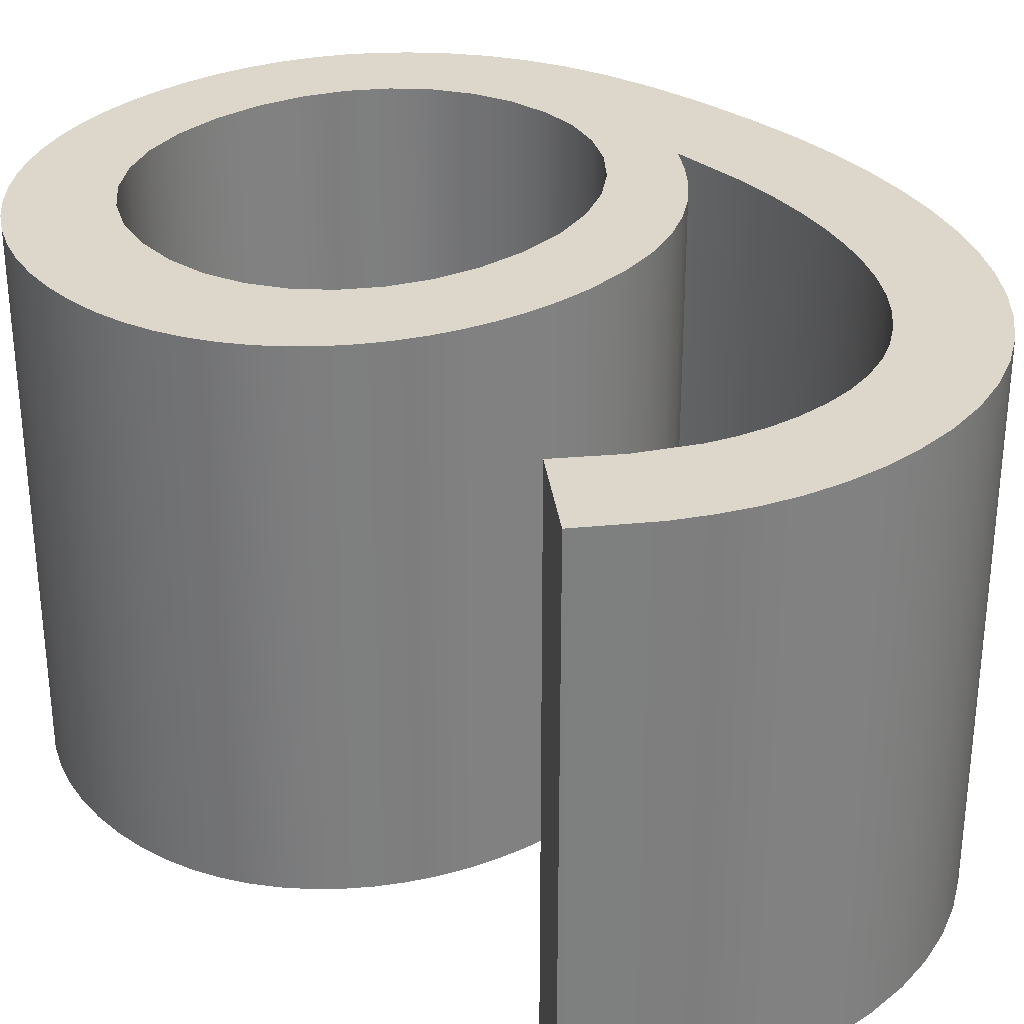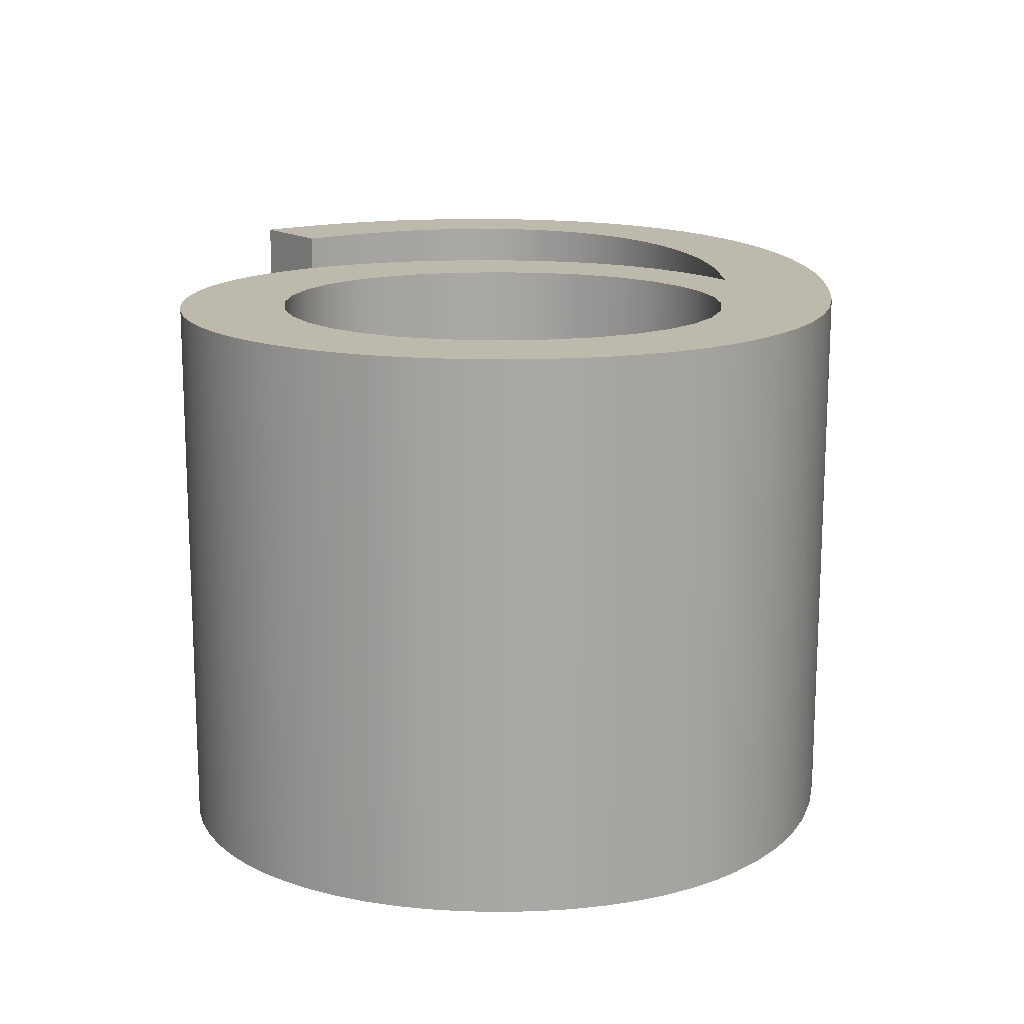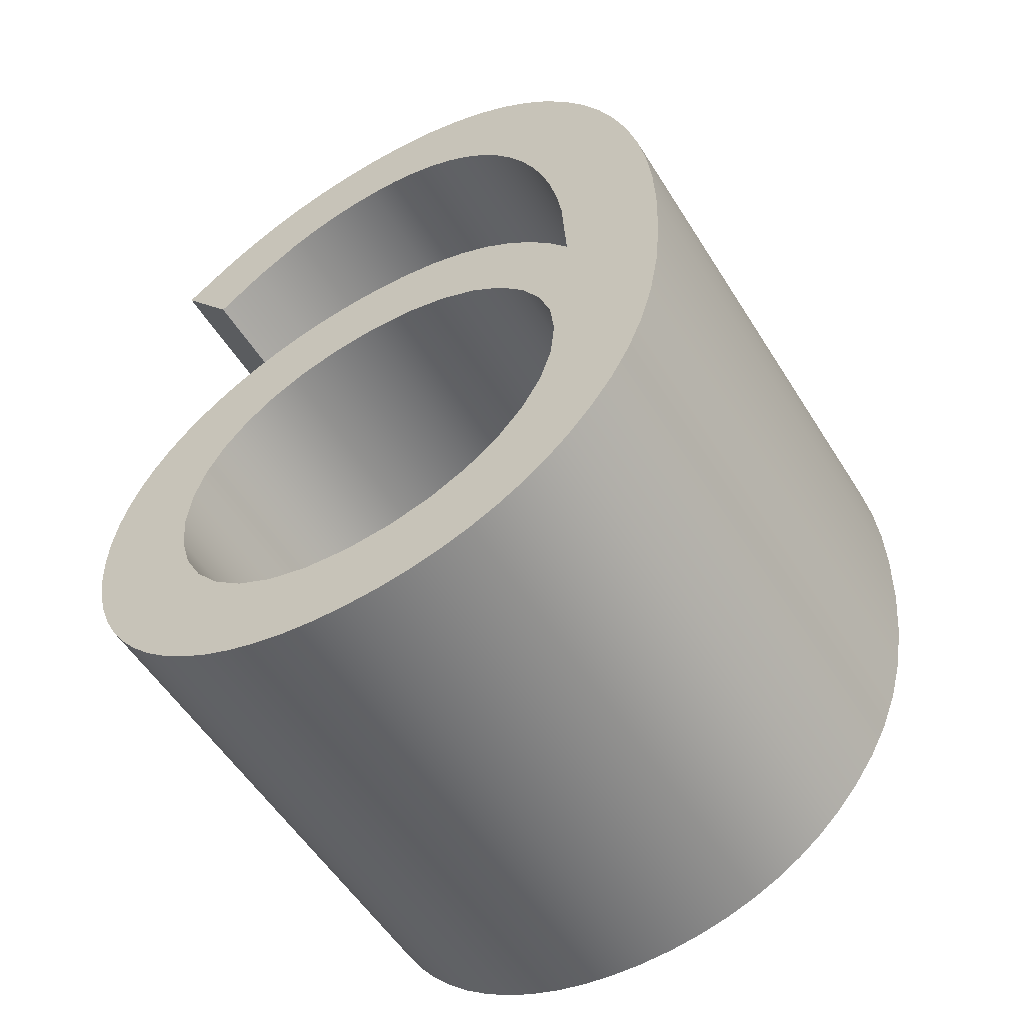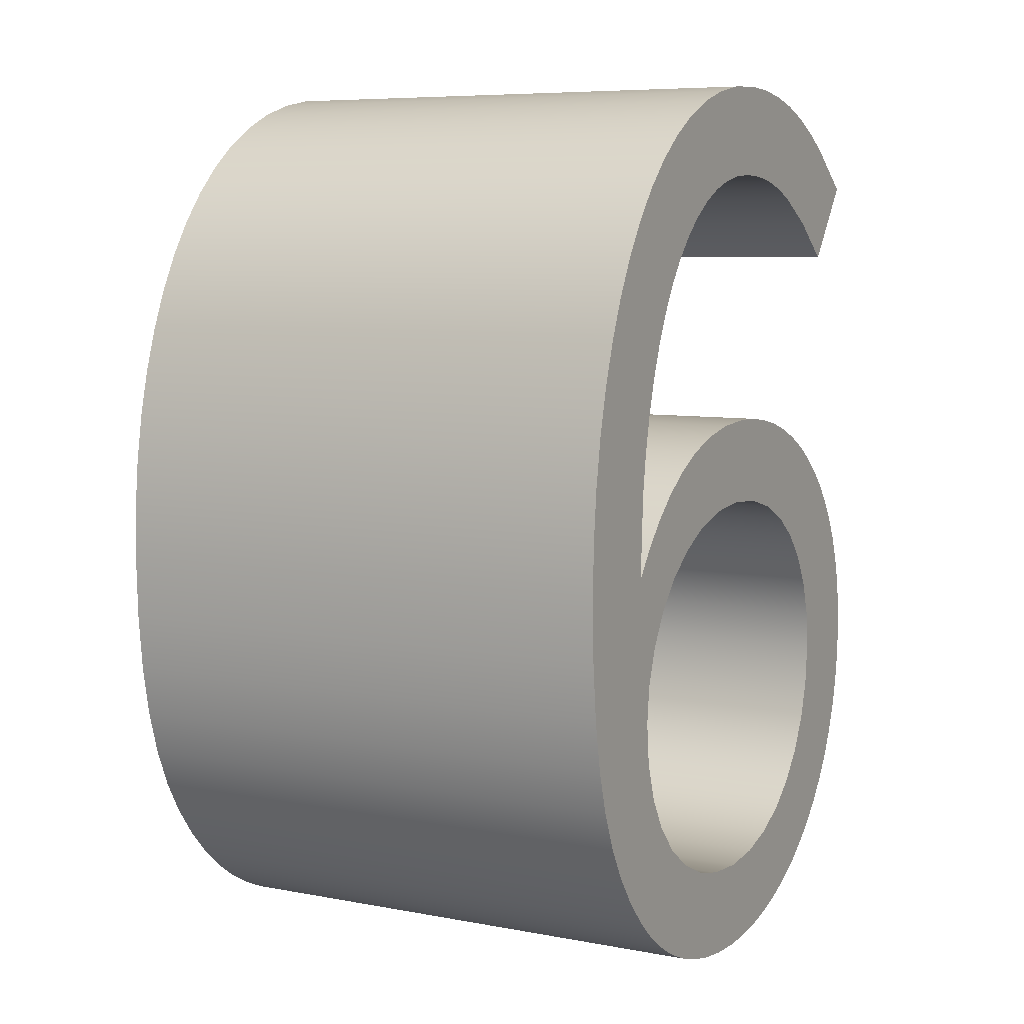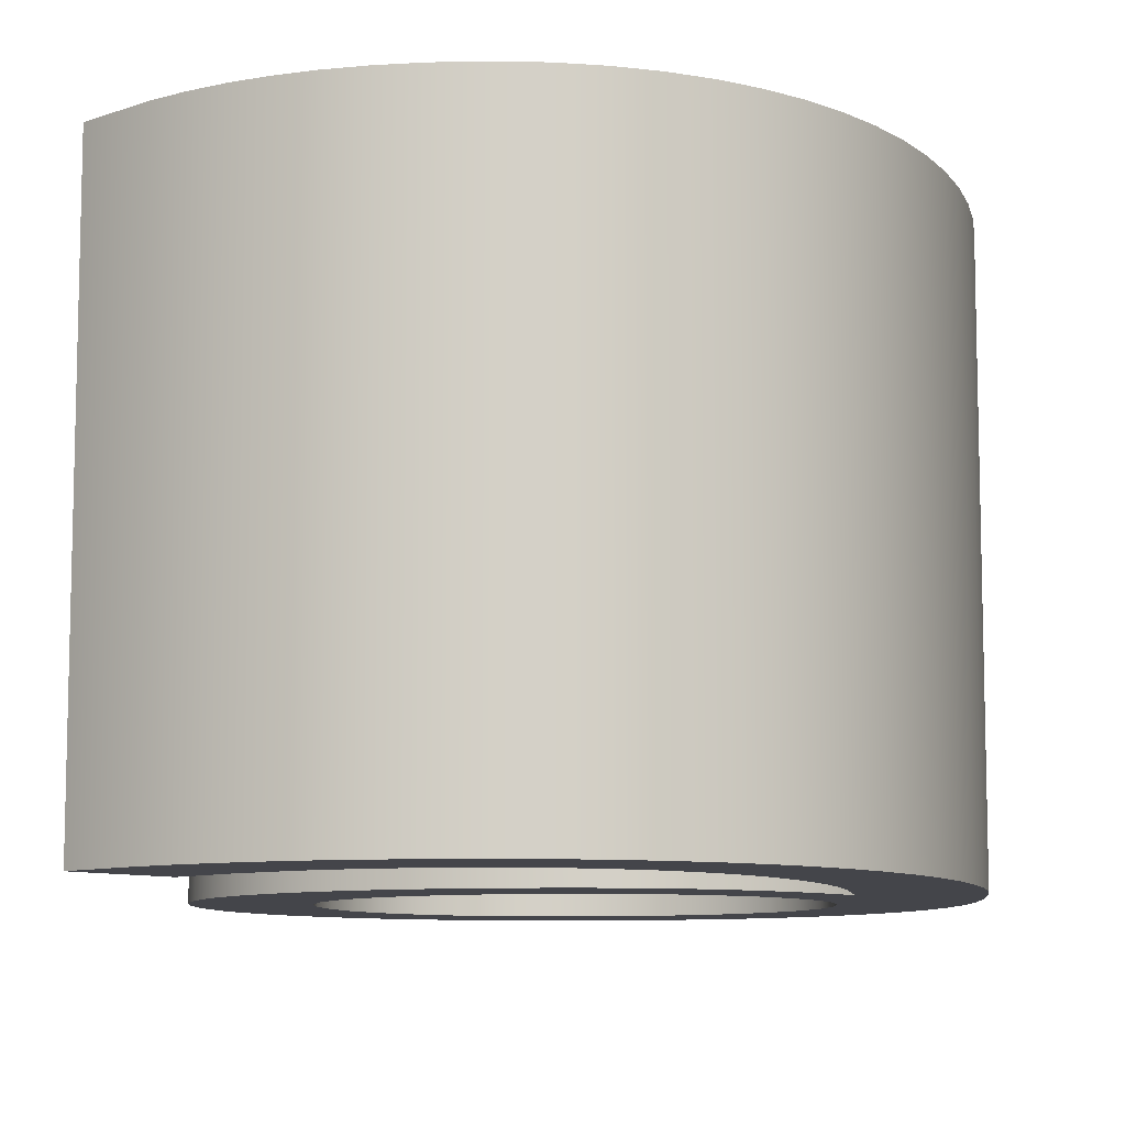
<metadata>
{"format":"obj","ext":"obj","renderer":"f3d","projection":"perspective","resolution":1024,"background":"white","views":[{"elev":30.8,"azim":135.8,"up":"+Z"},{"elev":-74.7,"azim":179.9,"up":"+Y"},{"elev":-55.1,"azim":-148.4,"up":"+Y"},{"elev":7.3,"azim":-61.6,"up":"+Y"},{"elev":-9.2,"azim":-173.3,"up":"+Z"}]}
</metadata>
<code>
v 1.321 25.21 0
v 1.321 25.21 30
v 1.412 28.06 0
v 1.412 28.06 30
v 1.428 21.56 0
v 1.428 21.56 30
v 1.681 30.82 0
v 1.681 30.82 30
v 1.744 18.34 0
v 1.744 18.34 30
v 2.126 33.47 0
v 2.126 33.47 30
v 2.263 15.52 0
v 2.263 15.52 30
v 2.742 36 0
v 2.742 36 30
v 2.977 13.04 0
v 2.977 13.04 30
v 3.527 38.4 0
v 3.527 38.4 30
v 3.881 10.86 0
v 3.881 10.86 30
v 4.476 40.66 0
v 4.476 40.66 30
v 4.966 8.93 0
v 4.966 8.93 30
v 5.587 42.77 0
v 5.587 42.77 30
v 6.227 7.201 0
v 6.227 7.201 30
v 6.856 44.71 0
v 6.856 44.71 30
v 7.225 25.21 0
v 7.225 25.21 15
v 7.225 25.21 30
v 7.464 29.91 0
v 7.464 29.91 30
v 7.657 5.627 0
v 7.657 5.627 30
v 7.777 32.11 0
v 7.777 32.11 30
v 8.215 34.19 0
v 8.215 34.19 30
v 8.234 16.93 0
v 8.234 16.93 30
v 8.28 46.47 0
v 8.28 46.47 30
v 8.325 26.7 0
v 8.325 26.7 30
v 8.465 19.04 0
v 8.465 19.04 30
v 8.477 14.56 0
v 8.477 14.56 30
v 8.775 36.15 0
v 8.775 36.15 30
v 8.909 4.497 0
v 8.909 4.497 30
v 9.139 21.06 0
v 9.139 21.06 30
v 9.182 12.39 0
v 9.182 12.39 30
v 9.453 37.98 0
v 9.453 37.98 30
v 9.586 28.12 0
v 9.586 28.12 30
v 9.854 48.03 0
v 9.854 48.03 30
v 10.23 22.94 0
v 10.23 22.94 30
v 10.25 39.67 0
v 10.25 39.67 30
v 10.28 3.491 0
v 10.28 3.491 30
v 10.31 10.45 0
v 10.31 10.45 30
v 11.03 29.42 0
v 11.03 29.42 30
v 11.15 41.22 0
v 11.15 41.22 30
v 11.58 49.39 0
v 11.58 49.39 30
v 11.7 24.61 0
v 11.7 24.61 30
v 11.78 2.617 0
v 11.78 2.617 30
v 11.82 8.786 0
v 11.82 8.786 30
v 12.16 42.62 0
v 12.16 42.62 30
v 12.66 30.58 0
v 12.66 30.58 30
v 13.28 43.86 0
v 13.28 43.86 30
v 13.39 1.882 0
v 13.39 1.882 30
v 13.44 50.53 0
v 13.44 50.53 30
v 13.52 26.01 0
v 13.52 26.01 30
v 13.69 7.427 0
v 13.69 7.427 30
v 14.5 44.93 0
v 14.5 44.93 30
v 14.51 31.54 0
v 14.51 31.54 30
v 15.11 1.296 0
v 15.11 1.296 30
v 15.45 51.44 0
v 15.45 51.44 30
v 15.68 27.09 0
v 15.68 27.09 30
v 15.81 45.82 0
v 15.81 45.82 30
v 15.86 6.411 0
v 15.86 6.411 30
v 16.6 32.28 0
v 16.6 32.28 30
v 16.94 0.8672 0
v 16.94 0.8672 30
v 17.22 46.53 0
v 17.22 46.53 30
v 17.59 52.1 0
v 17.59 52.1 30
v 18.12 27.78 0
v 18.12 27.78 30
v 18.3 5.775 0
v 18.3 5.775 30
v 18.72 47.04 0
v 18.72 47.04 30
v 18.88 0.6036 0
v 18.88 0.6036 30
v 18.94 32.75 0
v 18.94 32.75 30
v 19.87 52.51 0
v 19.87 52.51 30
v 20.31 47.36 0
v 20.31 47.36 30
v 20.83 28.02 0
v 20.83 28.02 30
v 20.91 0.5139 0
v 20.91 0.5139 30
v 20.98 5.554 0
v 20.98 5.554 30
v 21.55 32.92 0
v 21.55 32.92 30
v 21.99 47.46 0
v 21.99 47.46 30
v 22.27 52.65 0
v 22.27 52.65 30
v 22.79 0.5956 0
v 22.79 0.5956 30
v 23.3 32.85 0
v 23.3 32.85 30
v 23.45 27.81 0
v 23.45 27.81 30
v 23.63 5.787 0
v 23.63 5.787 30
v 23.67 47.38 0
v 23.67 47.38 30
v 24.47 52.55 0
v 24.47 52.55 30
v 24.62 0.8363 0
v 24.62 0.8363 30
v 25.01 32.64 0
v 25.01 32.64 30
v 25.26 47.13 0
v 25.26 47.13 30
v 25.83 27.2 0
v 25.83 27.2 30
v 26.01 6.455 0
v 26.01 6.455 30
v 26.37 1.23 0
v 26.37 1.23 30
v 26.54 52.25 0
v 26.54 52.25 30
v 26.67 32.3 0
v 26.67 32.3 30
v 26.78 46.73 0
v 26.78 46.73 30
v 27.93 26.23 0
v 27.93 26.23 30
v 28.04 1.77 0
v 28.04 1.77 30
v 28.09 7.514 0
v 28.09 7.514 30
v 28.25 46.17 0
v 28.25 46.17 30
v 28.26 31.82 0
v 28.26 31.82 30
v 28.49 51.77 0
v 28.49 51.77 30
v 29.63 2.449 0
v 29.63 2.449 30
v 29.72 24.93 0
v 29.72 24.93 30
v 29.78 31.22 0
v 29.78 31.22 30
v 29.84 8.921 0
v 29.84 8.921 30
v 30.35 51.12 0
v 30.35 51.12 30
v 31.08 44.61 0
v 31.08 44.61 30
v 31.12 3.263 0
v 31.12 3.263 30
v 31.17 23.34 0
v 31.17 23.34 30
v 31.21 30.5 0
v 31.21 30.5 30
v 31.25 10.63 0
v 31.25 10.63 30
v 32.13 50.29 0
v 32.13 50.29 30
v 32.25 21.49 0
v 32.25 21.49 30
v 32.29 12.6 0
v 32.29 12.6 30
v 32.5 4.204 0
v 32.5 4.204 30
v 32.56 29.66 0
v 32.56 29.66 30
v 32.92 19.41 0
v 32.92 19.41 30
v 32.93 14.79 0
v 32.93 14.79 30
v 33.15 17.15 0
v 33.15 17.15 30
v 33.78 5.266 0
v 33.78 5.266 30
v 33.8 28.7 0
v 33.8 28.7 30
v 33.85 49.31 0
v 33.85 49.31 30
v 33.87 42.49 0
v 33.87 42.49 15
v 33.87 42.49 30
v 33.87 42.49 0
v 33.87 42.49 30
v 33.87 42.49 0
v 33.87 42.49 30
v 33.87 42.5 0
v 33.87 42.5 30
v 33.88 42.51 0
v 33.88 42.51 30
v 33.9 42.54 0
v 33.9 42.54 30
v 34.01 42.68 0
v 34.01 42.68 30
v 34.38 43.18 0
v 34.38 43.18 30
v 34.93 6.443 0
v 34.93 6.443 30
v 34.94 27.64 0
v 34.94 27.64 30
v 35.52 44.69 0
v 35.52 44.69 30
v 35.95 26.46 0
v 35.95 26.46 30
v 35.96 7.729 0
v 35.96 7.729 30
v 36.66 46.2 0
v 36.66 46.2 30
v 36.84 25.18 0
v 36.84 25.18 30
v 36.85 9.116 0
v 36.85 9.116 30
v 37.04 46.7 0
v 37.04 46.7 30
v 37.14 46.84 0
v 37.14 46.84 30
v 37.17 46.87 0
v 37.17 46.87 30
v 37.18 46.88 0
v 37.18 46.88 30
v 37.18 46.89 0
v 37.18 46.89 30
v 37.18 46.89 0
v 37.18 46.89 30
v 37.18 46.89 0
v 37.18 46.89 15
v 37.18 46.89 30
v 37.58 23.8 0
v 37.58 23.8 30
v 37.59 10.6 0
v 37.59 10.6 30
v 38.18 22.33 0
v 38.18 22.33 30
v 38.19 12.17 0
v 38.19 12.17 30
v 38.62 20.76 0
v 38.62 20.76 30
v 38.62 13.83 0
v 38.62 13.83 30
v 38.89 19.1 0
v 38.89 19.1 30
v 38.89 15.56 0
v 38.89 15.56 30
v 38.98 17.36 0
v 38.98 17.36 30
f 118 126 130
f 106 126 118
f 142 140 130
f 172 162 170
f 156 150 142
f 150 156 162
f 140 142 150
f 170 182 172
f 130 126 142
f 72 56 86
f 56 38 86
f 100 84 72
f 94 114 106
f 126 106 114
f 100 72 86
f 114 84 100
f 114 94 84
f 74 86 38
f 228 218 198
f 204 198 218
f 228 198 251
f 265 259 210
f 288 284 216
f 216 284 265
f 210 259 251
f 288 224 292
f 192 184 204
f 184 198 204
f 170 162 156
f 184 182 170
f 184 192 182
f 210 251 198
f 224 226 296
f 226 222 294
f 210 216 265
f 216 224 288
f 292 224 296
f 25 74 29
f 38 29 74
f 25 21 60
f 60 74 25
f 21 52 60
f 50 44 9
f 44 52 17
f 17 52 21
f 58 50 5
f 9 44 13
f 50 9 5
f 44 17 13
f 5 1 33
f 33 3 36
f 1 3 33
f 36 3 7
f 48 68 33
f 5 33 58
f 68 58 33
f 90 98 76
f 76 98 64
f 82 64 98
f 90 110 98
f 132 124 116
f 110 90 104
f 104 116 110
f 138 124 132
f 116 124 110
f 82 48 64
f 11 40 7
f 40 36 7
f 42 40 11
f 15 54 42
f 15 19 54
f 62 19 23
f 54 19 62
f 11 15 42
f 68 48 82
f 298 226 294
f 222 286 290
f 290 294 222
f 214 282 286
f 263 214 257
f 263 282 214
f 222 214 286
f 206 257 214
f 176 168 154
f 168 196 180
f 194 180 220
f 194 230 206
f 168 176 188
f 188 196 168
f 253 206 230
f 208 180 196
f 253 257 206
f 176 154 164
f 138 152 154
f 180 208 220
f 230 194 220
f 202 239 237
f 202 243 241
f 202 245 243
f 202 241 239
f 202 237 234
f 202 249 247
f 232 261 255
f 232 267 261
f 202 255 249
f 232 271 269
f 232 275 273
f 232 277 275
f 232 273 271
f 232 269 267
f 202 247 245
f 132 144 138
f 23 27 70
f 144 152 138
f 108 112 96
f 96 112 102
f 152 164 154
f 31 88 78
f 78 27 31
f 31 46 88
f 70 27 78
f 92 80 102
f 96 102 80
f 46 66 92
f 80 92 66
f 88 46 92
f 108 120 112
f 62 23 70
f 212 202 186
f 190 178 166
f 178 200 186
f 232 202 212
f 190 200 178
f 200 212 186
f 232 255 202
f 174 190 166
f 146 136 148
f 108 122 120
f 128 134 136
f 128 120 122
f 160 158 146
f 160 146 148
f 122 134 128
f 134 148 136
f 174 158 160
f 174 166 158
f 277 232 279
f 226 298 296
f 280 277 279
f 280 273 275
f 280 275 277
f 269 271 272 270
f 261 267 268 262
f 262 256 255 261
f 267 269 270 268
f 280 271 273
f 278 280 281
f 280 278 276
f 276 274 280
f 280 274 272
f 272 271 280
f 247 249 250 248
f 243 245 246 244
f 245 247 248 246
f 235 239 241
f 235 234 237
f 239 235 237
f 243 235 241
f 244 235 243
f 249 255 256 250
f 235 244 242
f 235 240 238
f 235 238 236
f 240 235 242
f 34 48 33
f 76 64 65 77
f 90 76 77 91
f 64 48 49 65
f 116 104 105 117
f 144 132 133 145
f 152 144 145 153
f 132 116 117 133
f 104 90 91 105
f 176 164 165 177
f 196 188 189 197
f 208 196 197 209
f 188 176 177 189
f 230 220 221 231
f 257 253 254 258
f 263 257 258 264
f 253 230 231 254
f 220 208 209 221
f 164 152 153 165
f 286 282 283 287
f 294 290 291 295
f 298 294 295 299
f 290 286 287 291
f 292 296 297 293
f 284 288 289 285
f 265 284 285 266
f 288 292 293 289
f 296 298 299 297
f 251 259 260 252
f 218 228 229 219
f 204 218 219 205
f 228 251 252 229
f 182 192 193 183
f 162 172 173 163
f 150 162 163 151
f 172 182 183 173
f 192 204 205 193
f 259 265 266 260
f 282 263 264 283
f 49 34 35
f 48 34 49
f 151 141 140 150
f 130 140 141 131
f 106 118 119 107
f 94 106 107 95
f 118 130 131 119
f 72 84 85 73
f 38 56 57 39
f 29 38 39 30
f 56 72 73 57
f 84 94 95 85
f 21 25 26 22
f 13 17 18 14
f 9 13 14 10
f 17 21 22 18
f 1 5 6 2
f 7 3 4 8
f 11 7 8 12
f 3 1 2 4
f 5 9 10 6
f 25 29 30 26
f 19 15 16 20
f 27 23 24 28
f 31 27 28 32
f 23 19 20 24
f 66 46 47 67
f 96 80 81 97
f 108 96 97 109
f 80 66 67 81
f 46 31 32 47
f 134 122 123 135
f 160 148 149 161
f 174 160 161 175
f 148 134 135 149
f 200 190 191 201
f 232 212 213 233
f 280 279 232
f 212 200 201 213
f 190 174 175 191
f 122 108 109 123
f 15 11 12 16
f 280 233 281
f 232 233 280
f 235 202 234
f 178 186 187 179
f 166 178 179 167
f 186 202 203 187
f 146 158 159 147
f 136 146 147 137
f 120 128 129 121
f 112 120 121 113
f 128 136 137 129
f 158 166 167 159
f 236 203 235
f 203 202 235
f 113 103 102 112
f 92 102 103 93
f 78 88 89 79
f 70 78 79 71
f 88 92 93 89
f 54 62 63 55
f 42 54 55 43
f 36 40 41 37
f 34 33 36
f 40 42 43 41
f 62 70 71 63
f 34 37 35
f 34 36 37
f 124 138 139 125
f 98 110 111 99
f 110 124 125 111
f 68 82 83 69
f 50 58 59 51
f 58 68 69 59
f 82 98 99 83
f 52 44 45 53
f 74 60 61 75
f 60 52 53 61
f 100 86 87 101
f 126 114 115 127
f 114 100 101 115
f 86 74 75 87
f 44 50 51 45
f 142 126 127 143
f 170 156 157 171
f 198 184 185 199
f 184 170 171 185
f 216 210 211 217
f 226 224 225 227
f 224 216 217 225
f 210 198 199 211
f 214 222 223 215
f 194 206 207 195
f 206 214 215 207
f 168 180 181 169
f 138 154 155 139
f 154 168 169 155
f 180 194 195 181
f 222 226 227 223
f 156 142 143 157
f 119 131 127
f 107 119 127
f 143 131 141
f 173 171 163
f 157 143 151
f 151 163 157
f 141 151 143
f 171 173 183
f 131 143 127
f 73 87 57
f 57 87 39
f 101 73 85
f 95 107 115
f 127 115 107
f 101 87 73
f 115 101 85
f 115 85 95
f 75 39 87
f 229 199 219
f 205 219 199
f 229 252 199
f 266 211 260
f 289 217 285
f 217 266 285
f 211 252 260
f 289 293 225
f 193 205 185
f 185 205 199
f 171 157 163
f 185 171 183
f 185 183 193
f 211 199 252
f 225 297 227
f 227 295 223
f 211 266 217
f 217 289 225
f 293 297 225
f 26 30 75
f 39 75 30
f 26 61 22
f 61 26 75
f 22 61 53
f 51 10 45
f 45 18 53
f 18 22 53
f 59 6 51
f 10 14 45
f 51 6 10
f 45 14 18
f 6 35 2
f 35 37 4
f 2 35 4
f 37 8 4
f 49 35 69
f 6 59 35
f 69 35 59
f 91 77 99
f 77 65 99
f 83 99 65
f 91 99 111
f 133 117 125
f 111 105 91
f 105 111 117
f 139 133 125
f 117 111 125
f 83 65 49
f 12 8 41
f 41 8 37
f 43 12 41
f 16 43 55
f 16 55 20
f 63 24 20
f 55 63 20
f 12 43 16
f 69 83 49
f 299 295 227
f 223 291 287
f 291 223 295
f 215 287 283
f 264 258 215
f 264 215 283
f 223 287 215
f 207 215 258
f 177 155 169
f 169 181 197
f 195 221 181
f 195 207 231
f 169 189 177
f 189 169 197
f 254 231 207
f 209 197 181
f 254 207 258
f 177 165 155
f 139 155 153
f 181 221 209
f 231 221 195
f 203 238 240
f 203 242 244
f 203 244 246
f 203 240 242
f 203 236 238
f 203 248 250
f 233 256 262
f 233 262 268
f 203 250 256
f 233 270 272
f 233 274 276
f 233 276 278
f 233 272 274
f 233 268 270
f 203 246 248
f 133 139 145
f 24 71 28
f 145 139 153
f 109 97 113
f 97 103 113
f 153 155 165
f 32 79 89
f 79 32 28
f 32 89 47
f 71 79 28
f 93 103 81
f 97 81 103
f 47 93 67
f 81 67 93
f 89 93 47
f 109 113 121
f 63 71 24
f 213 187 203
f 191 167 179
f 179 187 201
f 233 213 203
f 191 179 201
f 201 187 213
f 233 203 256
f 175 167 191
f 147 149 137
f 109 121 123
f 129 137 135
f 129 123 121
f 161 147 159
f 161 149 147
f 123 129 135
f 135 137 149
f 175 161 159
f 175 159 167
f 278 281 233
f 227 297 299

</code>
